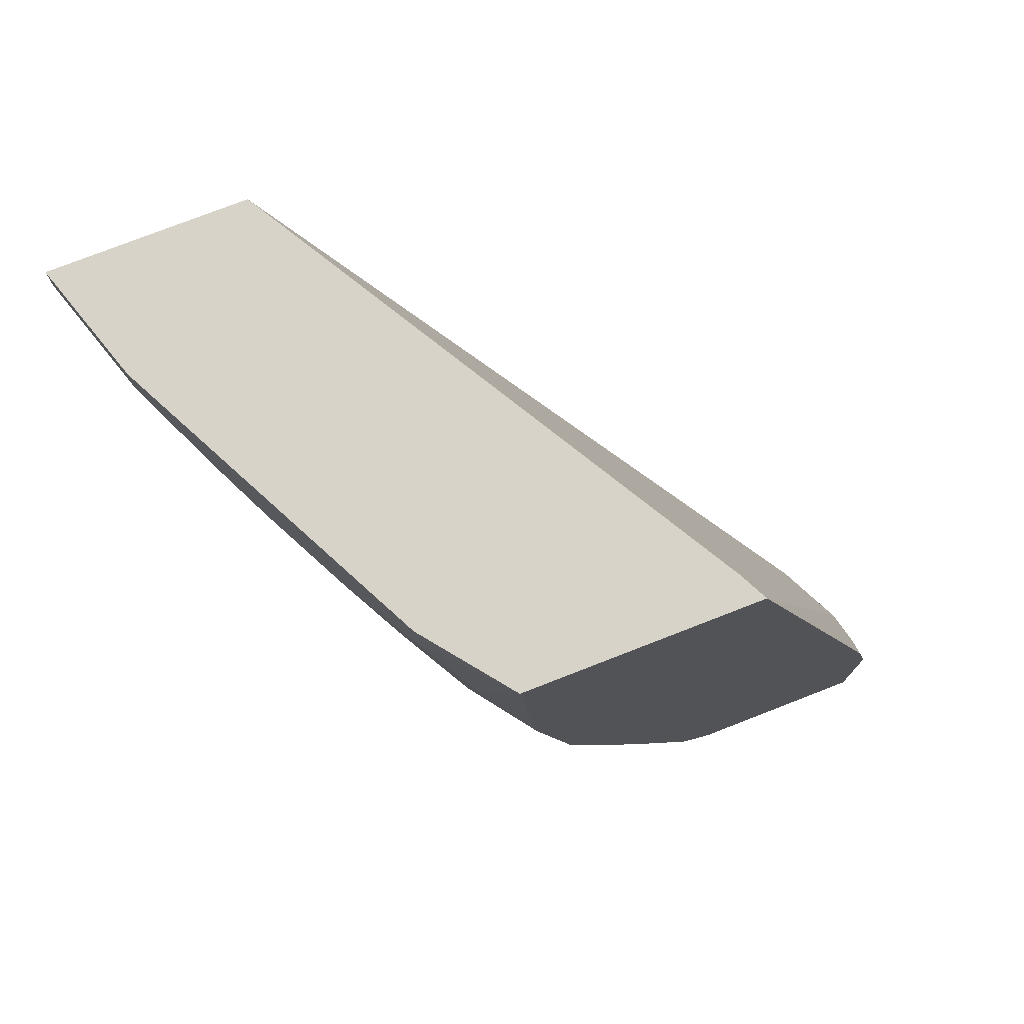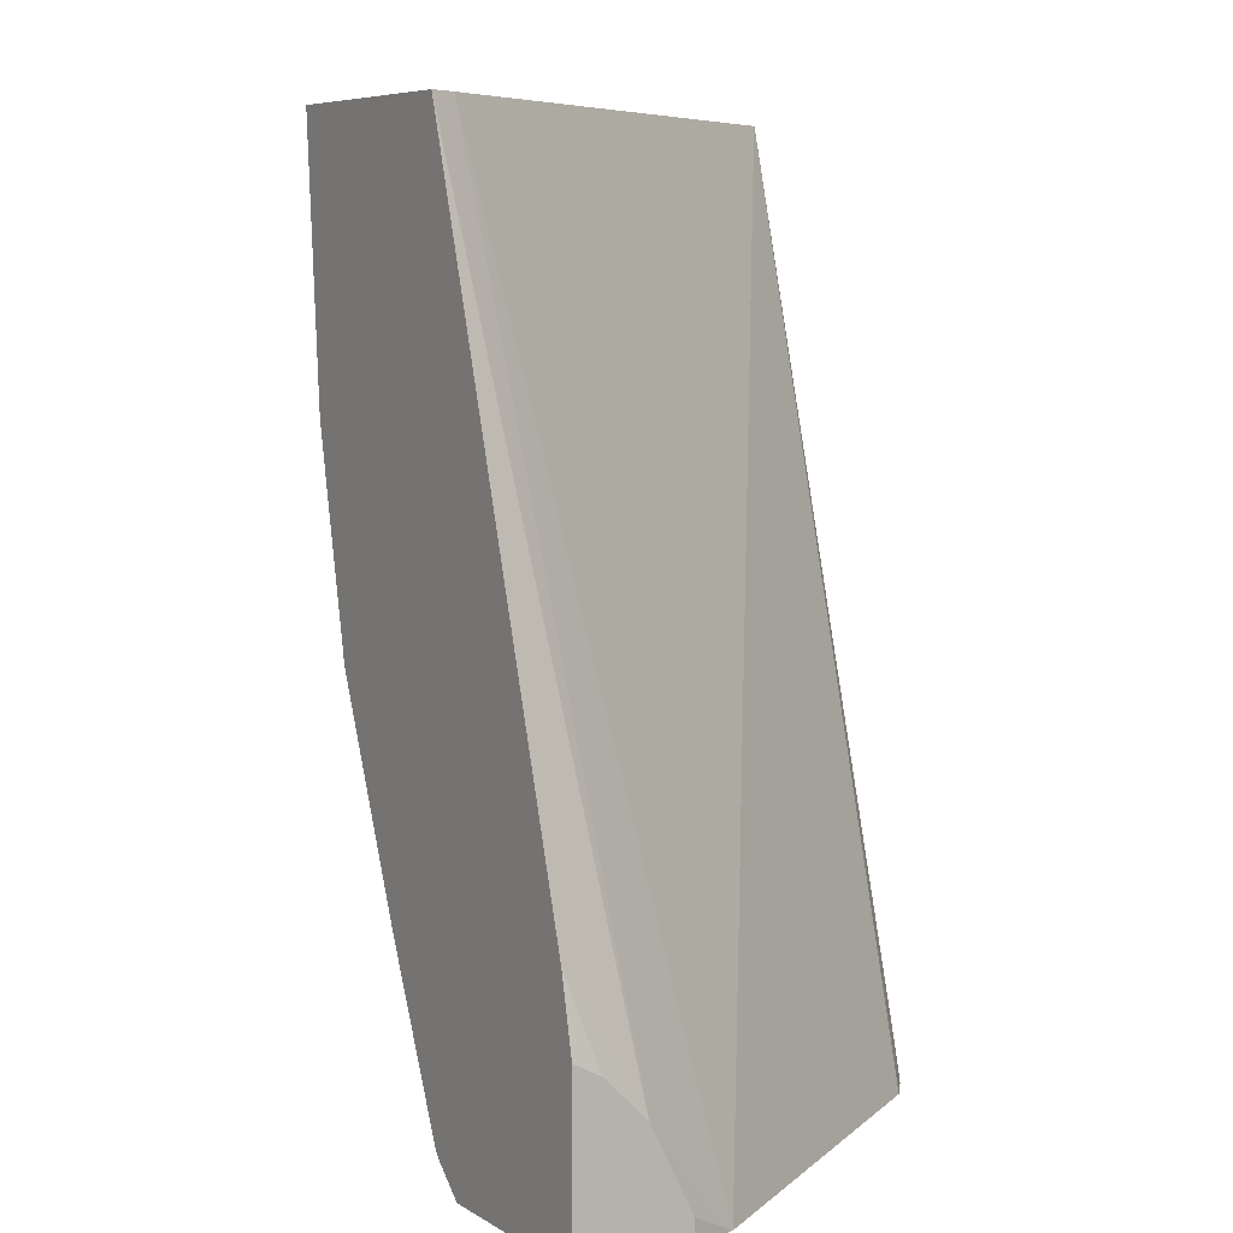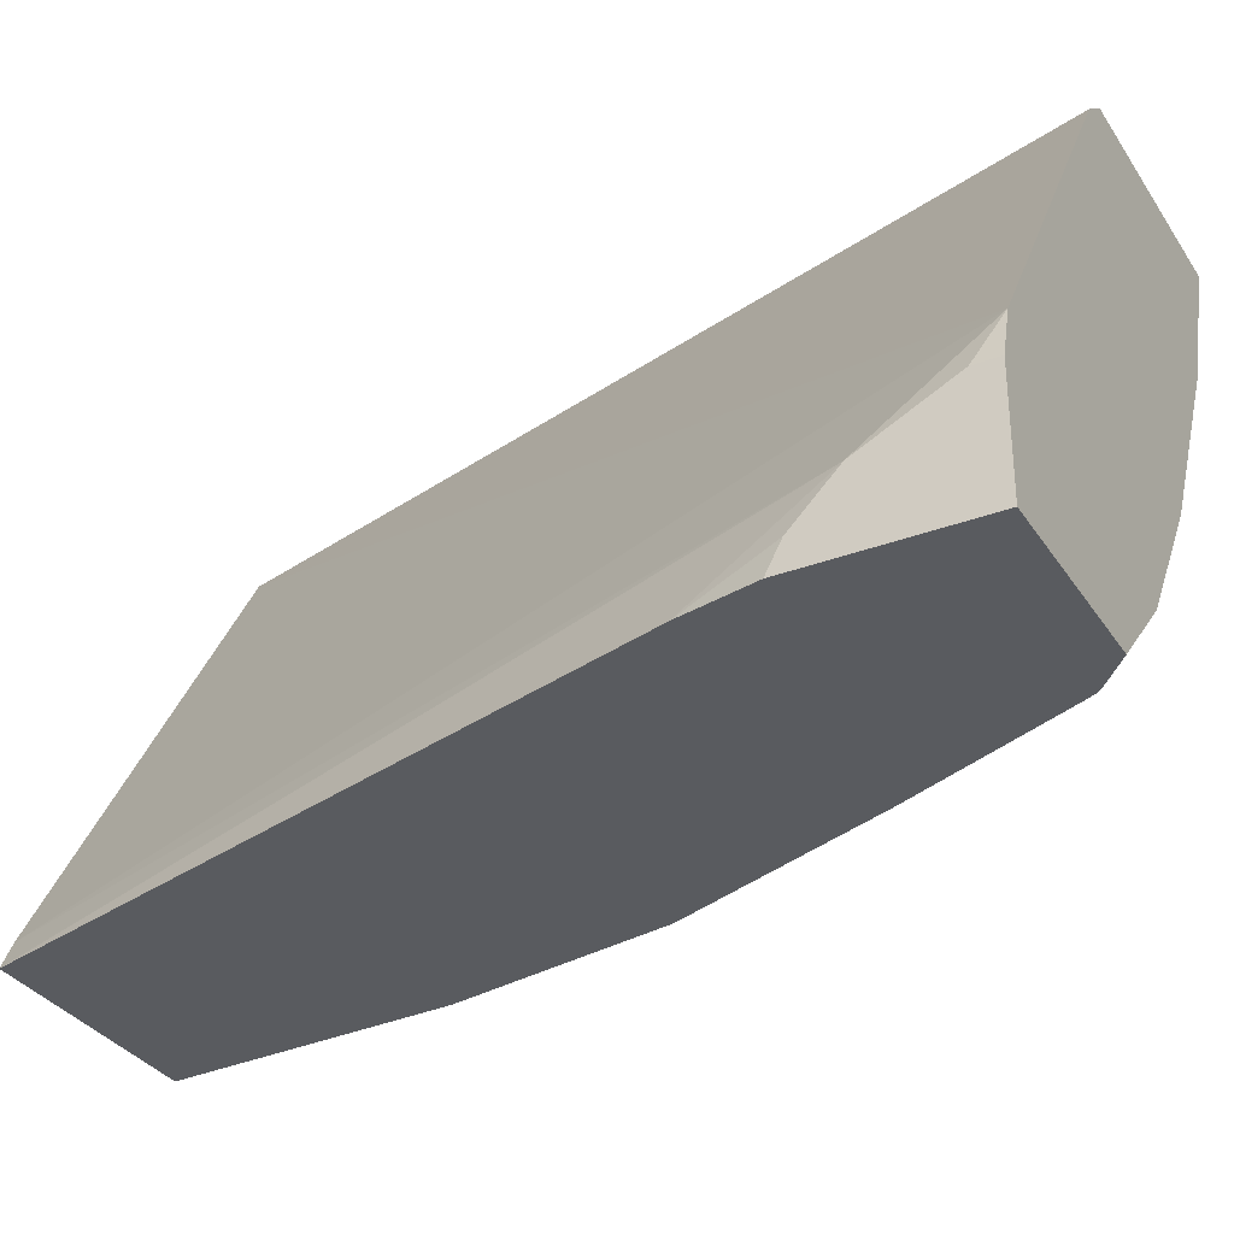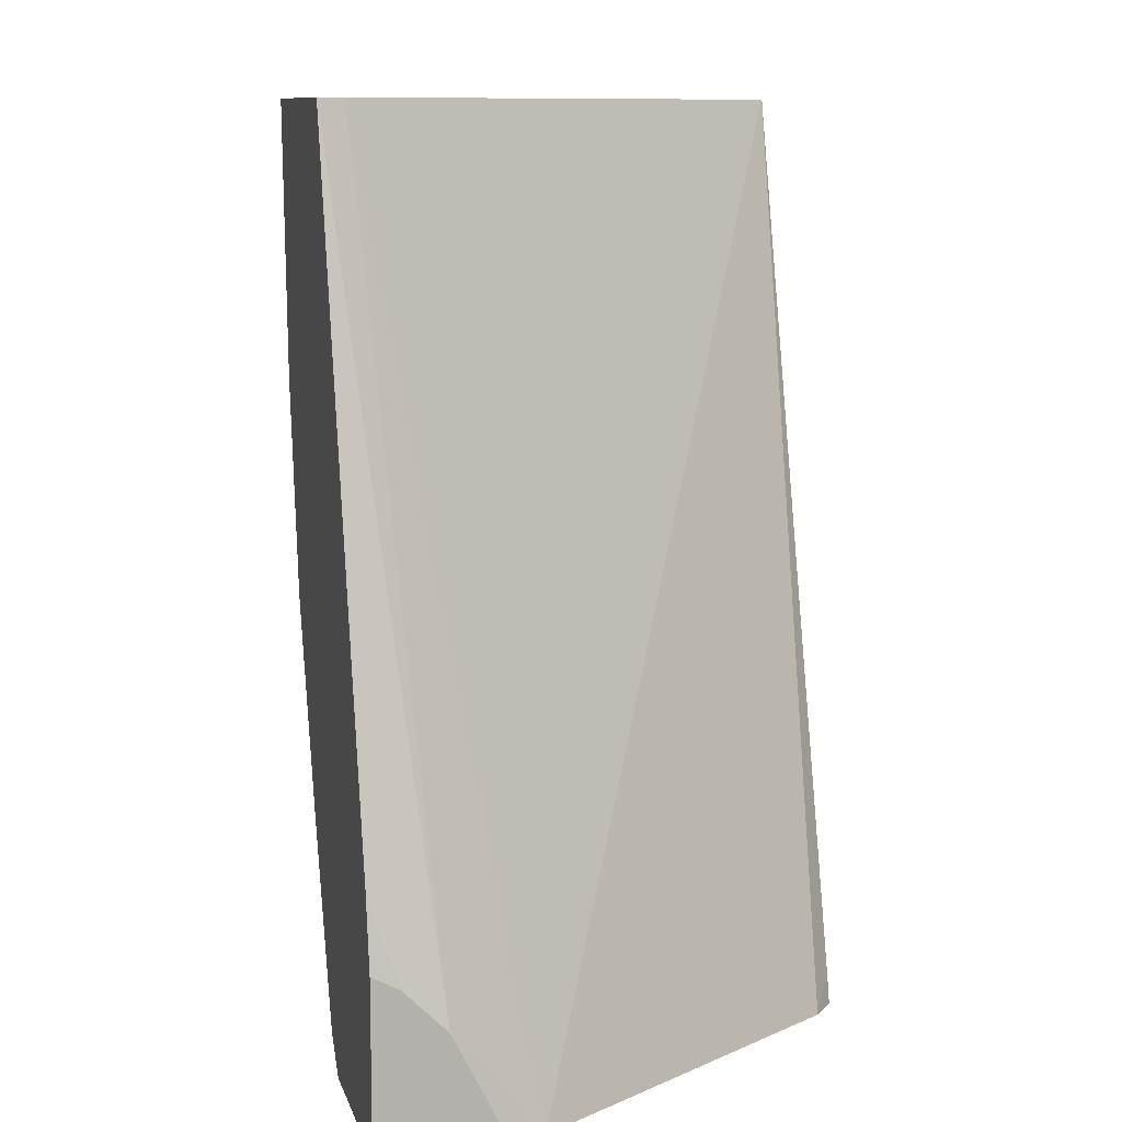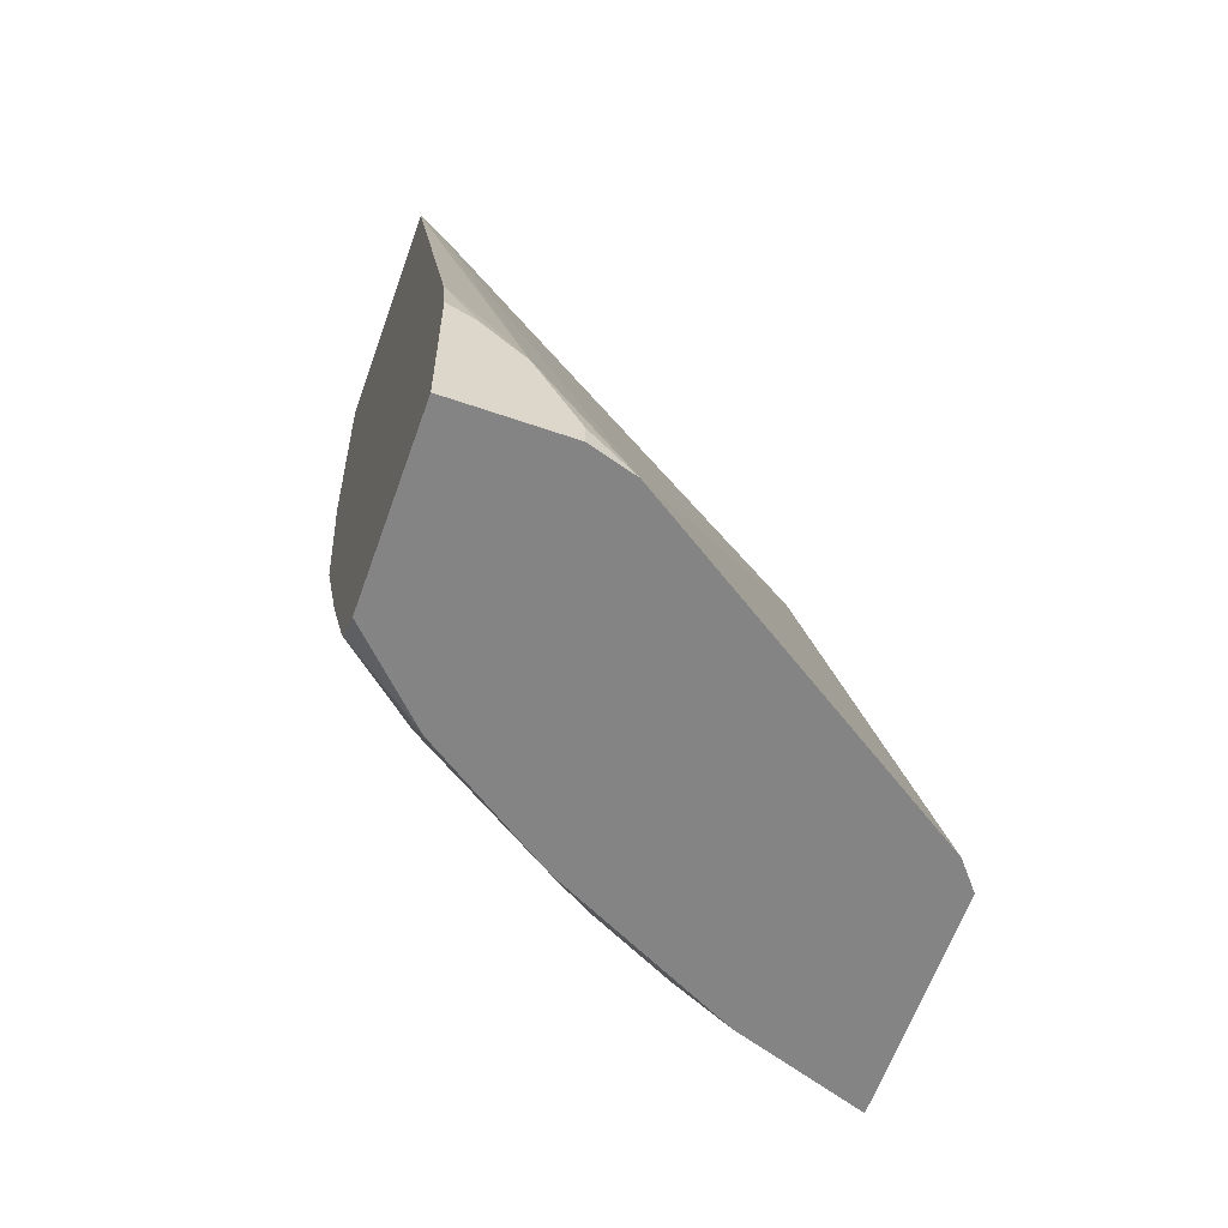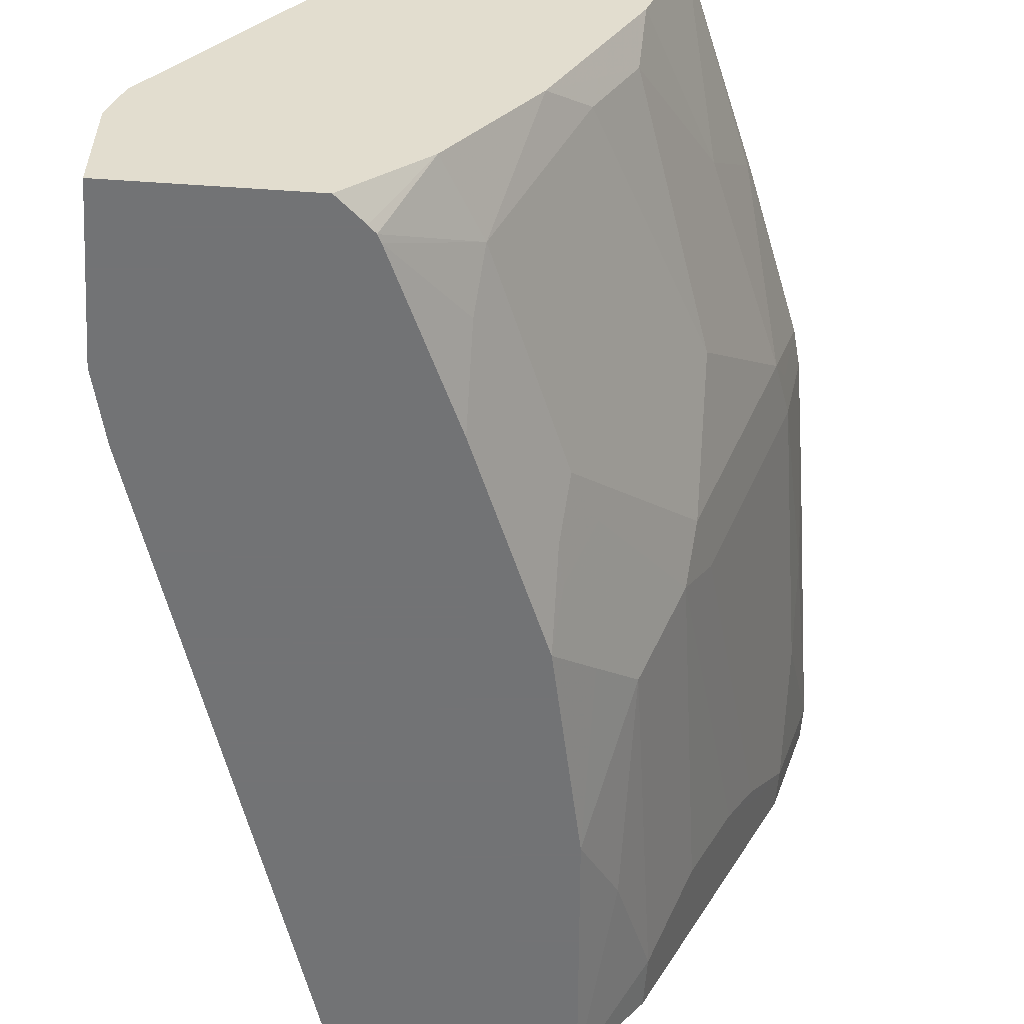
<metadata>
{"format":"obj","ext":"obj","renderer":"f3d","projection":"perspective","resolution":1024,"background":"white","views":[{"elev":76.1,"azim":-21.3,"up":"+Z"},{"elev":7.2,"azim":58.3,"up":"+Z"},{"elev":-32.6,"azim":117.8,"up":"+Y"},{"elev":10.4,"azim":75.8,"up":"+Z"},{"elev":-61.5,"azim":70.6,"up":"+Z"},{"elev":-55.9,"azim":176.0,"up":"+Y"}]}
</metadata>
<code>
v -0.5632 -0.1457 -0.3454
v -0.5632 -0.1457 -0.4228
v -0.5632 -0.1332 -0.3521
v -0.5706 -0.1457 -0.3119
v -0.6502 -0.1457 -0.4228
v -0.5632 -0.09344 -0.4228
v -0.5632 -0.1133 -0.372
v -0.6633 -0.1457 -0.0001469
v -0.6616 -0.1343 -0.4228
v -0.663 -0.1457 -0.4114
v -0.5695 -0.07212 -0.4228
v -0.5632 -0.09344 -0.4118
v -0.6699 -0.1326 -0.0001469
v -0.7716 -0.1457 -0.0001469
v -0.6666 -0.1293 -0.4228
v -0.6666 -0.1457 -0.4079
v -0.6865 -0.1094 -0.4228
v -0.6715 0.08457 -0.4228
v -0.802 0.09463 -0.0001469
v -0.8025 -0.1061 -0.0001469
v -0.8025 -0.1061 -0.02654
v -0.7826 -0.126 -0.08624
v -0.7628 -0.1457 -0.1258
v -0.6683 -0.1457 -0.4044
v -0.7064 -0.1094 -0.388
v -0.7262 -0.04974 -0.4228
v -0.6841 0.09496 -0.4228
v -0.6875 0.09496 -0.409
v -0.8023 0.09496 -0.0001469
v -0.8622 0.01326 -0.0001469
v -0.8224 -0.06632 -0.04644
v -0.7826 -0.1061 -0.1857
v -0.7627 -0.1457 -0.1261
v -0.703 -0.126 -0.3648
v -0.7031 -0.1457 -0.325
v -0.7262 -0.08953 -0.3681
v -0.7461 -0.02983 -0.4079
v -0.7461 -0.1094 -0.2885
v -0.766 0.009936 -0.4079
v -0.7685 0.03479 -0.4228
v -0.7884 0.09496 -0.4228
v -0.8931 0.09496 -0.0001469
v -0.8754 0.03964 -0.0001469
v -0.8622 0.01326 -0.02654
v -0.8423 -0.02651 -0.04644
v -0.8224 -0.04642 -0.126
v -0.8025 -0.06632 -0.2056
v -0.7627 -0.126 -0.2056
v -0.7594 -0.1028 -0.262
v -0.7461 -0.1293 -0.2487
v -0.7428 -0.1457 -0.2255
v -0.7428 -0.126 -0.2653
v -0.766 -0.08953 -0.2686
v -0.8058 -0.04974 -0.2288
v -0.8058 -0.009971 -0.2885
v -0.8058 0.04973 -0.3482
v -0.7884 0.09449 -0.4228
v -0.7886 0.09496 -0.4223
v -0.8931 0.09496 -0.01765
v -0.8754 0.03978 -0.0001469
v -0.8754 0.03978 -0.01992
v -0.8555 -5.51e-06 -0.03982
v -0.8356 -0.01991 -0.1194
v -0.8157 -0.03977 -0.199
v -0.8456 0.04973 -0.2487
v -0.8555 0.05967 -0.2188
v -0.8257 0.08952 -0.3283
v -0.8284 0.09496 -0.3229
v -0.8754 0.05967 -0.07963
v -0.8732 0.09496 -0.157
v -0.8754 0.07957 -0.1194
v -0.8356 -5.51e-06 -0.1791
v -0.8522 0.06299 -0.2354
v -0.8586 0.09496 -0.2418
v -0.8632 0.09496 -0.2234
v -0.8622 0.09284 -0.2255
v -0.8601 0.09496 -0.236
v -0.8626 0.09496 -0.2259
f 36 54 55
f 36 55 37
f 37 55 39
f 38 52 50
f 38 50 49
f 38 49 53
f 39 56 40
f 39 55 56
f 42 59 61
f 41 57 58
f 42 61 60
f 43 60 61
f 43 61 44
f 44 62 45
f 44 61 62
f 40 56 57
f 36 53 54
f 27 77 78
f 34 35 51
f 45 62 46
f 27 78 75
f 27 70 59
f 27 59 42
f 27 42 29
f 27 29 28
f 30 43 44
f 31 44 45
f 31 45 46
f 31 46 47
f 32 48 33
f 32 47 49
f 32 49 50
f 32 50 48
f 33 48 51
f 34 51 52
f 46 62 63
f 67 74 68
f 47 63 64
f 63 69 66
f 64 72 66
f 65 66 73
f 65 73 74
f 65 74 67
f 66 69 71
f 66 71 75
f 66 75 76
f 66 76 73
f 27 74 77
f 70 75 71
f 73 77 74
f 73 76 77
f 75 78 76
f 76 78 77
f 63 72 64
f 63 66 72
f 62 69 63
f 61 69 62
f 47 64 54
f 47 54 53
f 47 53 49
f 48 50 51
f 50 52 51
f 54 65 55
f 54 64 66
f 46 63 47
f 54 66 65
f 56 65 67
f 56 67 57
f 57 67 68
f 57 68 58
f 59 69 61
f 59 70 71
f 59 71 69
f 55 65 56
f 27 68 74
f 27 75 70
f 27 41 58
f 2 26 40
f 2 40 57
f 2 57 41
f 2 41 27
f 2 27 18
f 2 18 11
f 2 11 6
f 3 7 4
f 4 7 8
f 5 10 9
f 6 11 12
f 7 12 11
f 7 11 13
f 7 13 8
f 8 13 19
f 2 15 17
f 2 9 15
f 2 5 9
f 1 5 2
f 27 58 68
f 1 2 6
f 1 6 12
f 1 12 7
f 1 7 3
f 1 3 4
f 1 4 8
f 8 19 29
f 1 8 14
f 1 23 33
f 1 33 51
f 1 51 35
f 1 35 24
f 1 24 16
f 1 16 10
f 1 10 5
f 1 14 23
f 8 29 42
f 2 17 26
f 8 60 43
f 20 31 21
f 21 31 47
f 21 47 32
f 21 32 22
f 22 32 33
f 22 33 23
f 24 34 25
f 20 44 31
f 24 35 34
f 25 37 26
f 25 34 52
f 25 52 38
f 25 38 53
f 25 53 36
f 26 37 39
f 8 42 60
f 25 36 37
f 20 30 44
f 26 39 40
f 18 28 29
f 18 29 19
f 8 30 20
f 8 20 14
f 9 10 15
f 10 16 17
f 10 17 15
f 11 18 19
f 11 19 13
f 8 43 30
f 14 21 22
f 14 22 23
f 16 24 25
f 16 25 17
f 17 25 26
f 18 27 28
f 14 20 21

</code>
